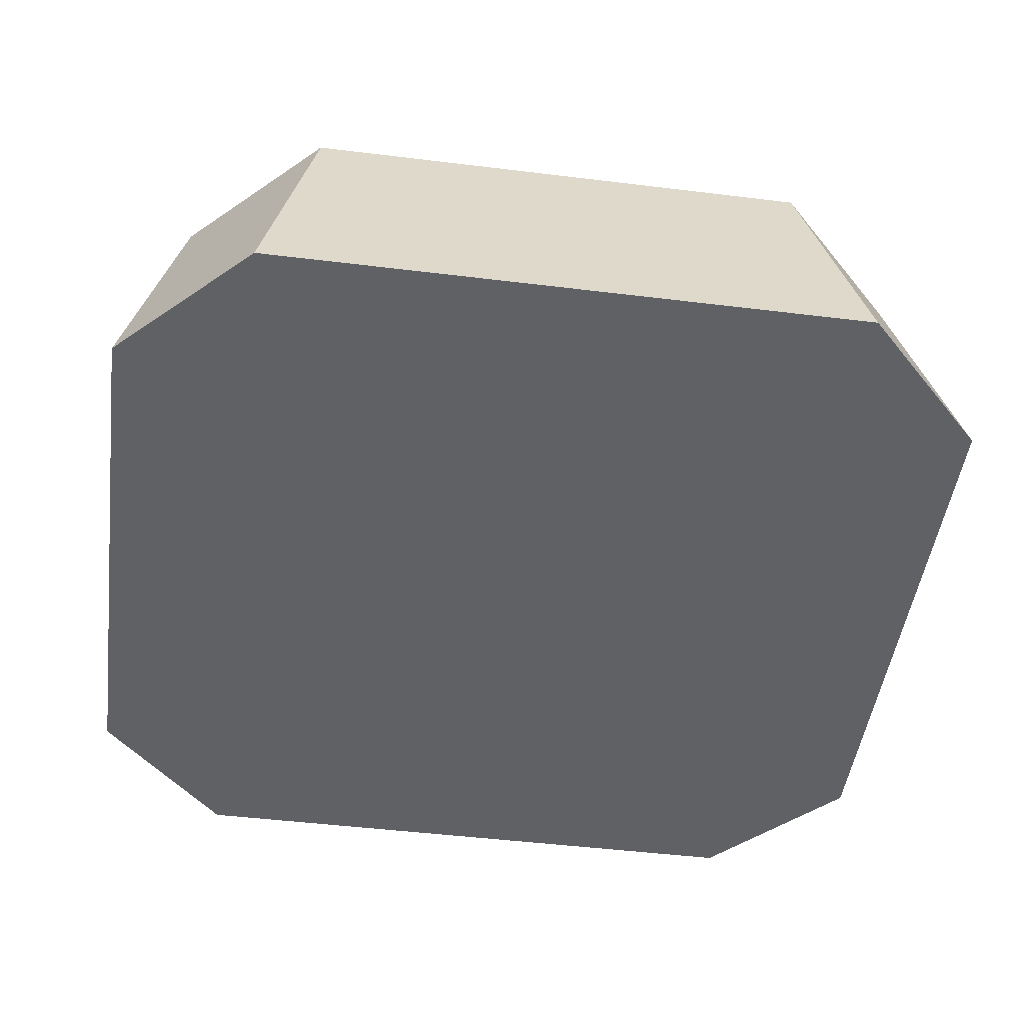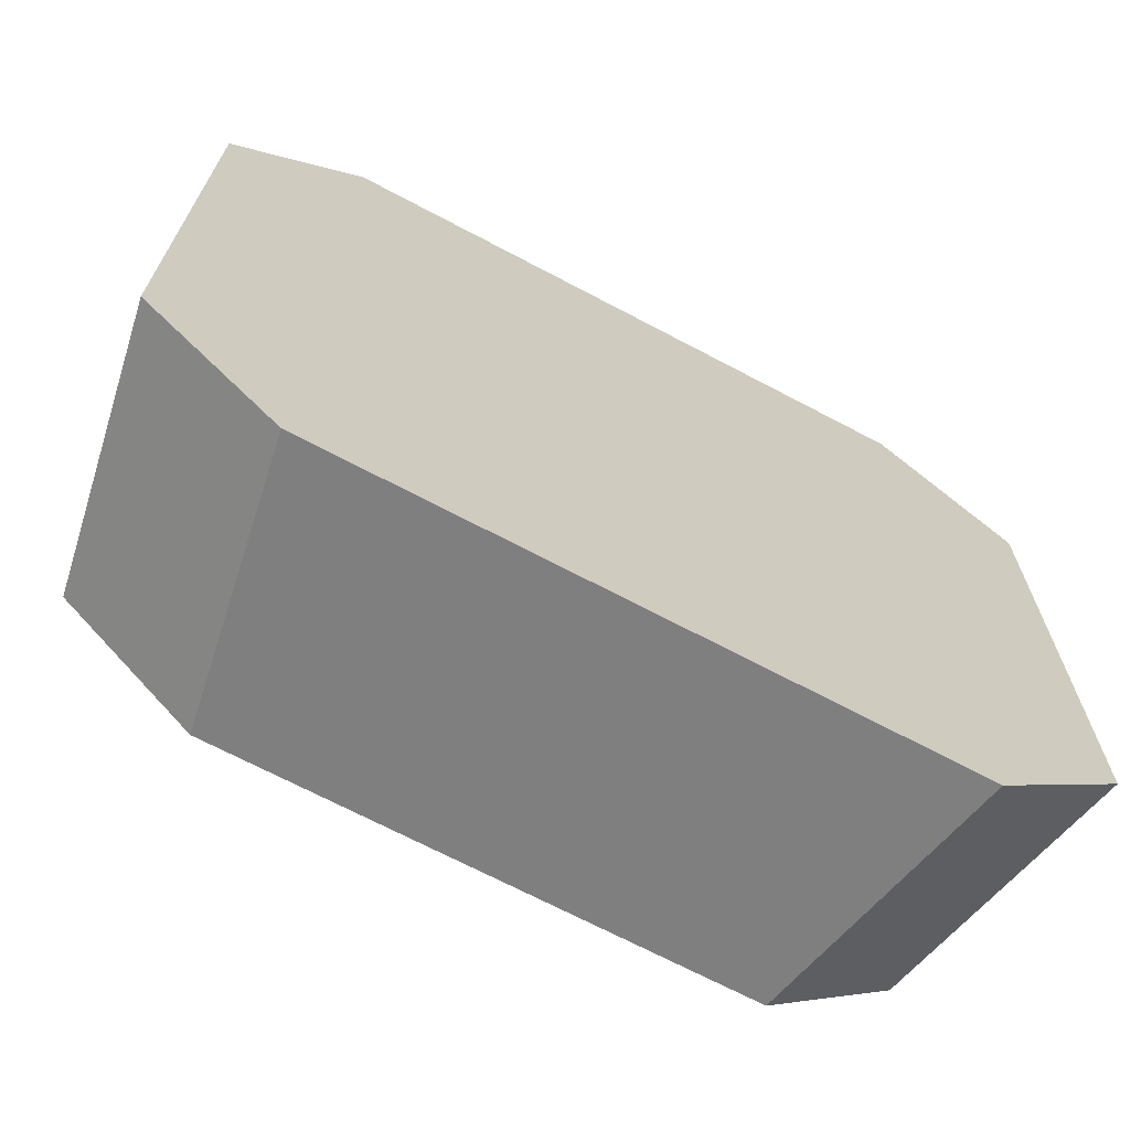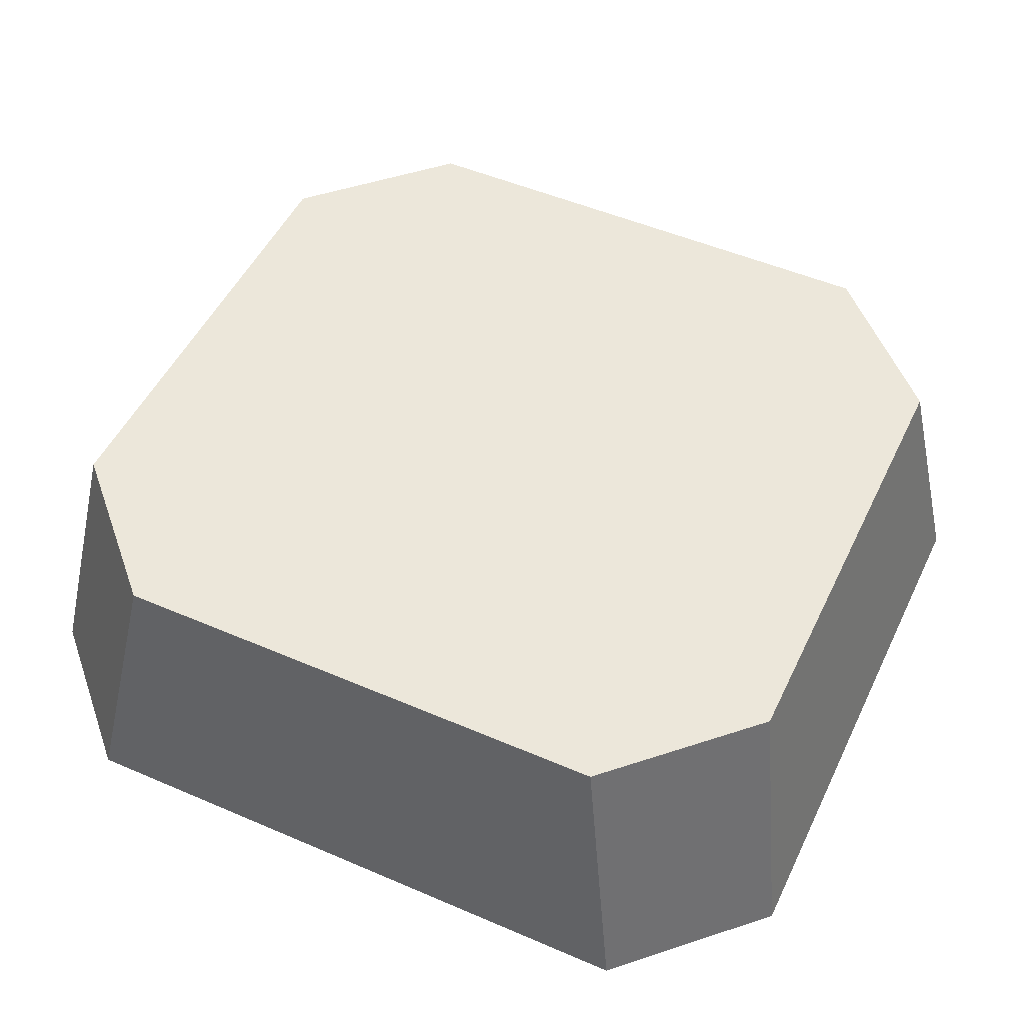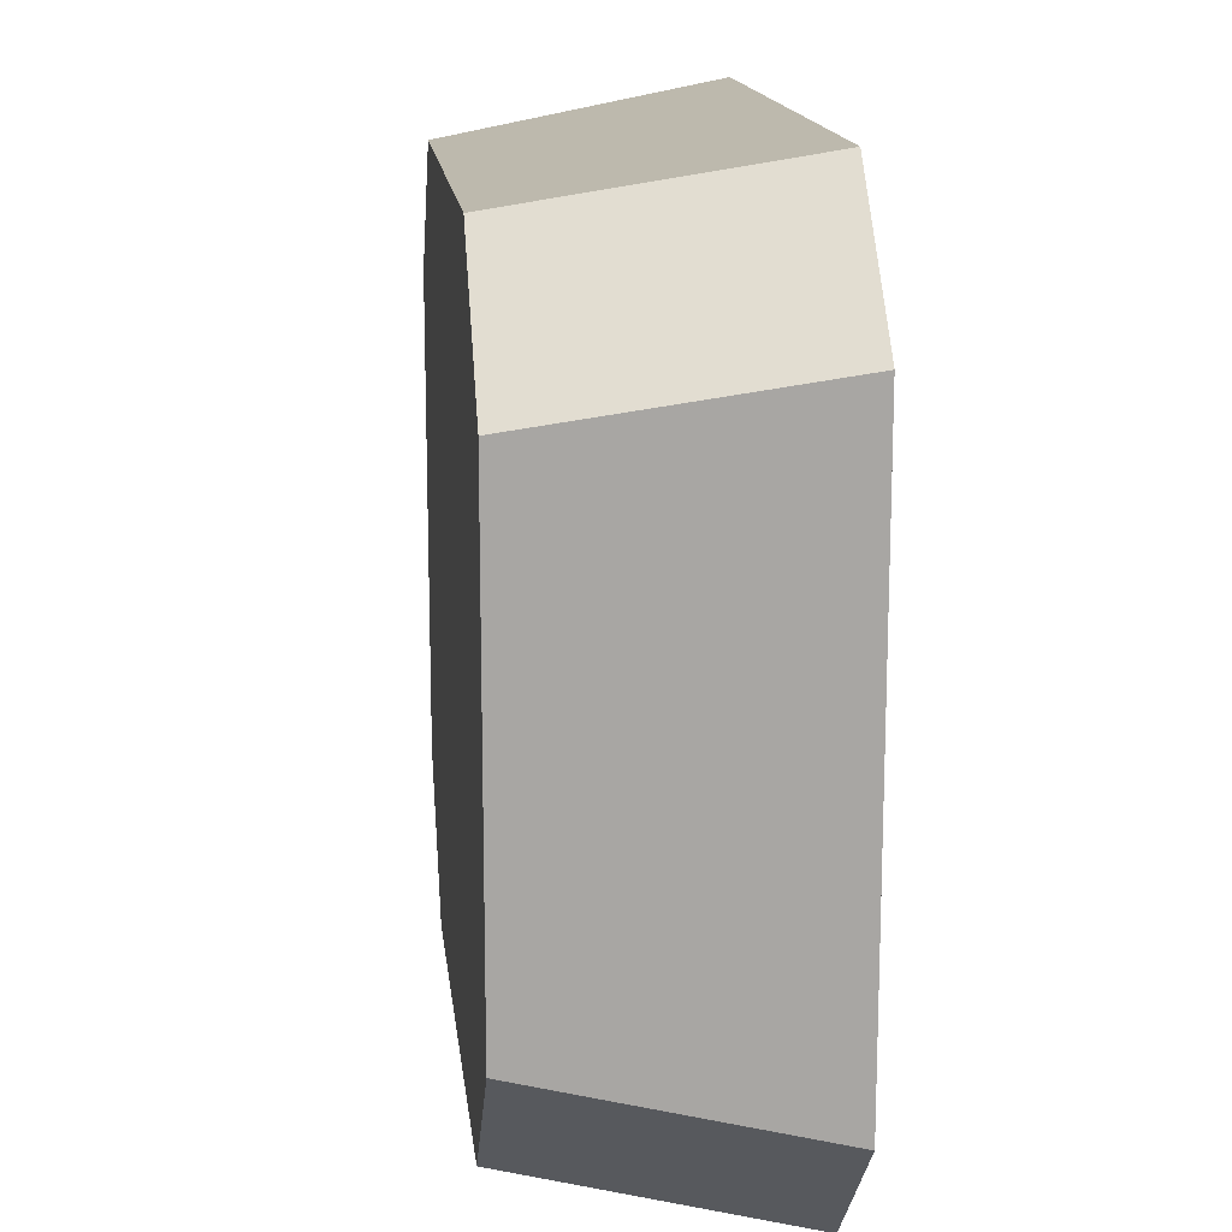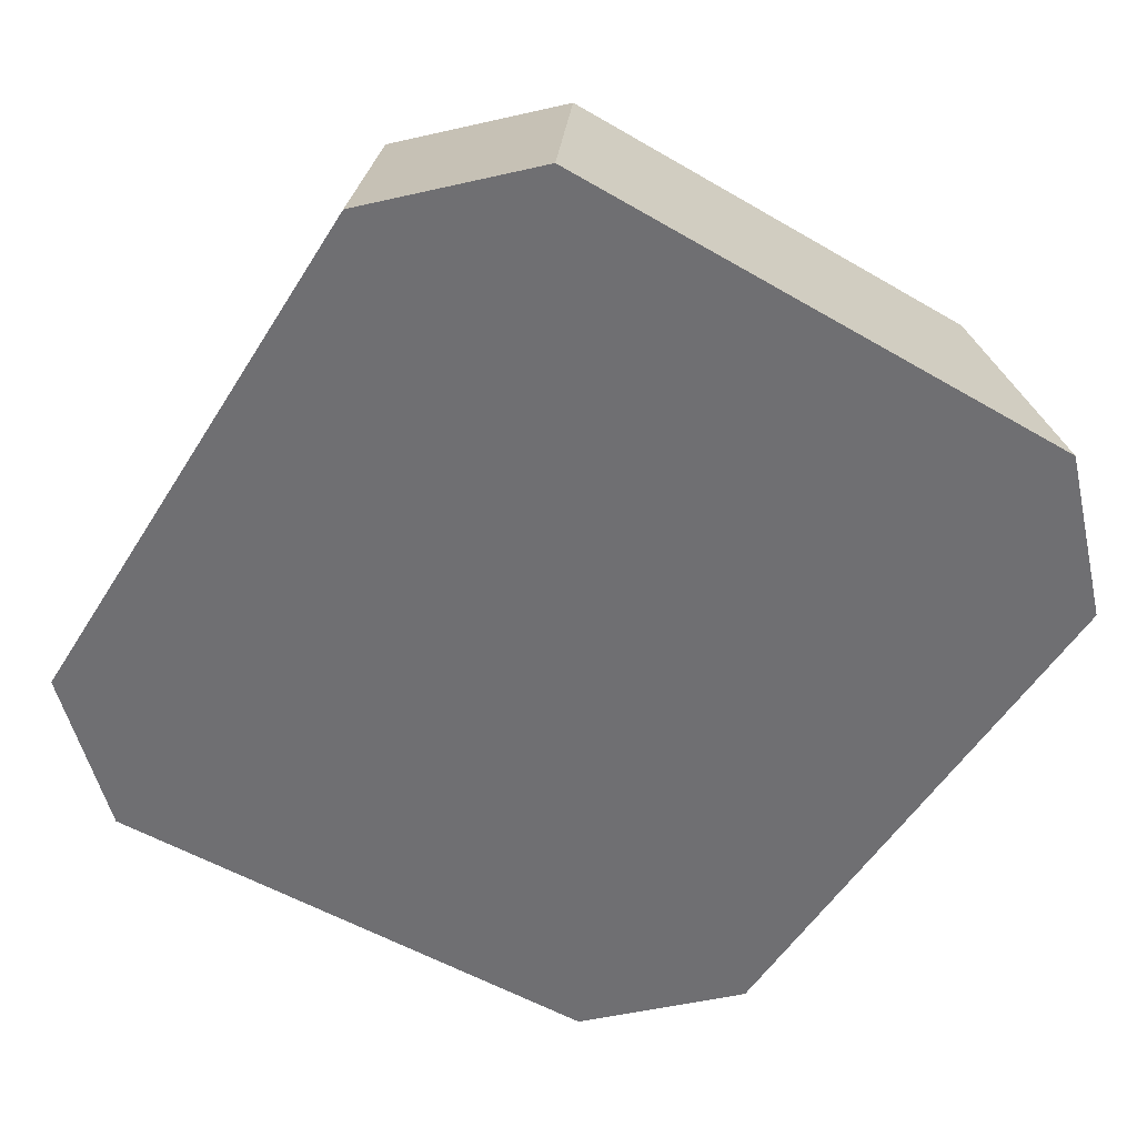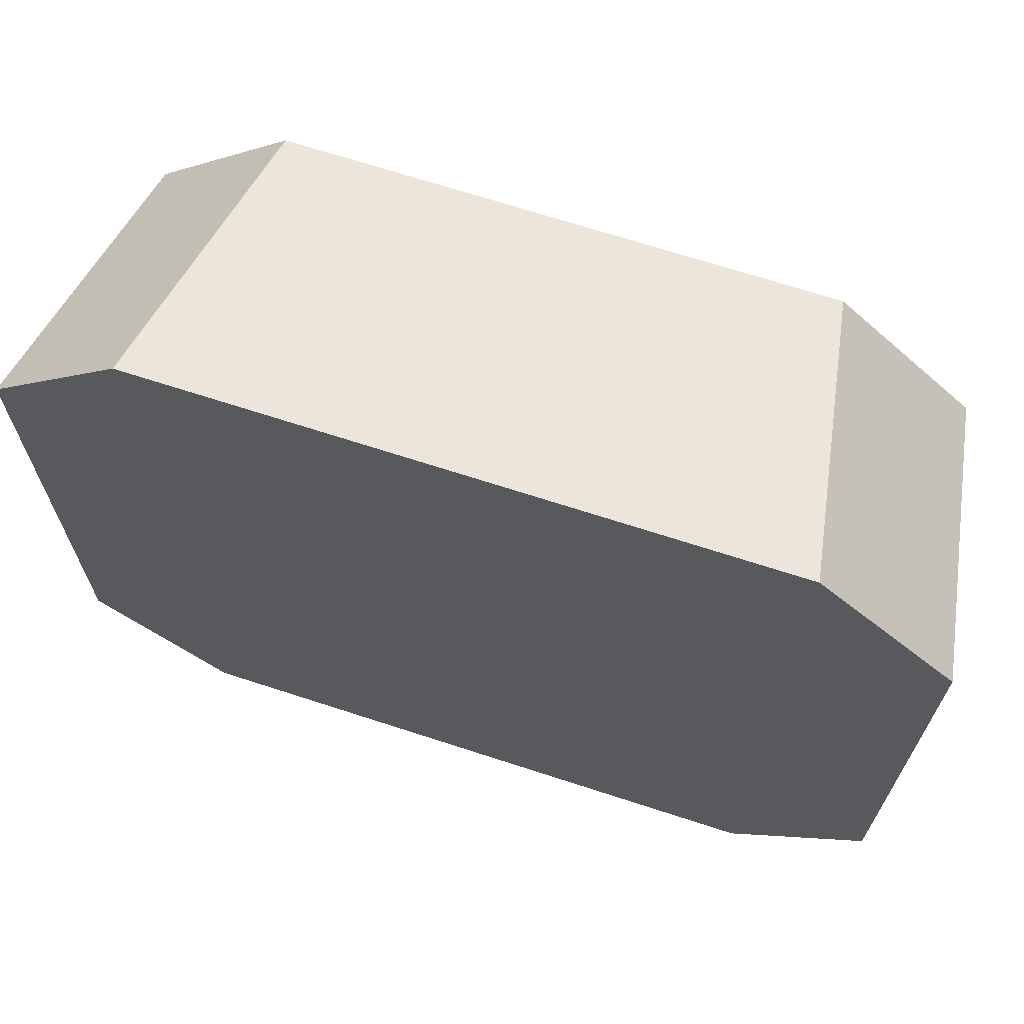
<metadata>
{"format":"obj","ext":"obj","renderer":"f3d","projection":"perspective","resolution":1024,"background":"white","views":[{"elev":-48.2,"azim":172.2,"up":"+Z"},{"elev":-69.2,"azim":152.1,"up":"+Y"},{"elev":50.6,"azim":25.2,"up":"+Z"},{"elev":15.1,"azim":83.6,"up":"+Y"},{"elev":-54.7,"azim":58.4,"up":"+Z"},{"elev":68.5,"azim":-161.9,"up":"+Y"}]}
</metadata>
<code>
g Body1
v -347.8 475 0
v -500 322.8 0
v -444.8 267.6 313
v -292.6 419.8 313
v -444.8 -267.6 313
v -292.6 -419.8 313
v 292.6 -419.8 313
v 444.8 -267.6 313
v 444.8 267.6 313
v 292.6 419.8 313
v -500 -322.8 0
v -347.8 -475 0
v 347.8 -475 0
v 500 -322.8 0
v 500 322.8 0
v 347.8 475 0
f 2 3 1
f 1 3 4
f 4 3 10
f 10 3 5
f 10 5 9
f 9 5 6
f 9 6 8
f 8 6 7
f 2 11 3
f 3 11 5
f 11 12 5
f 5 12 6
f 7 13 8
f 8 13 14
f 14 15 8
f 8 15 9
f 1 14 2
f 2 14 13
f 2 13 11
f 11 13 12
f 16 15 1
f 1 15 14
f 10 9 16
f 16 9 15
f 4 10 1
f 1 10 16
f 12 13 6
f 6 13 7

</code>
